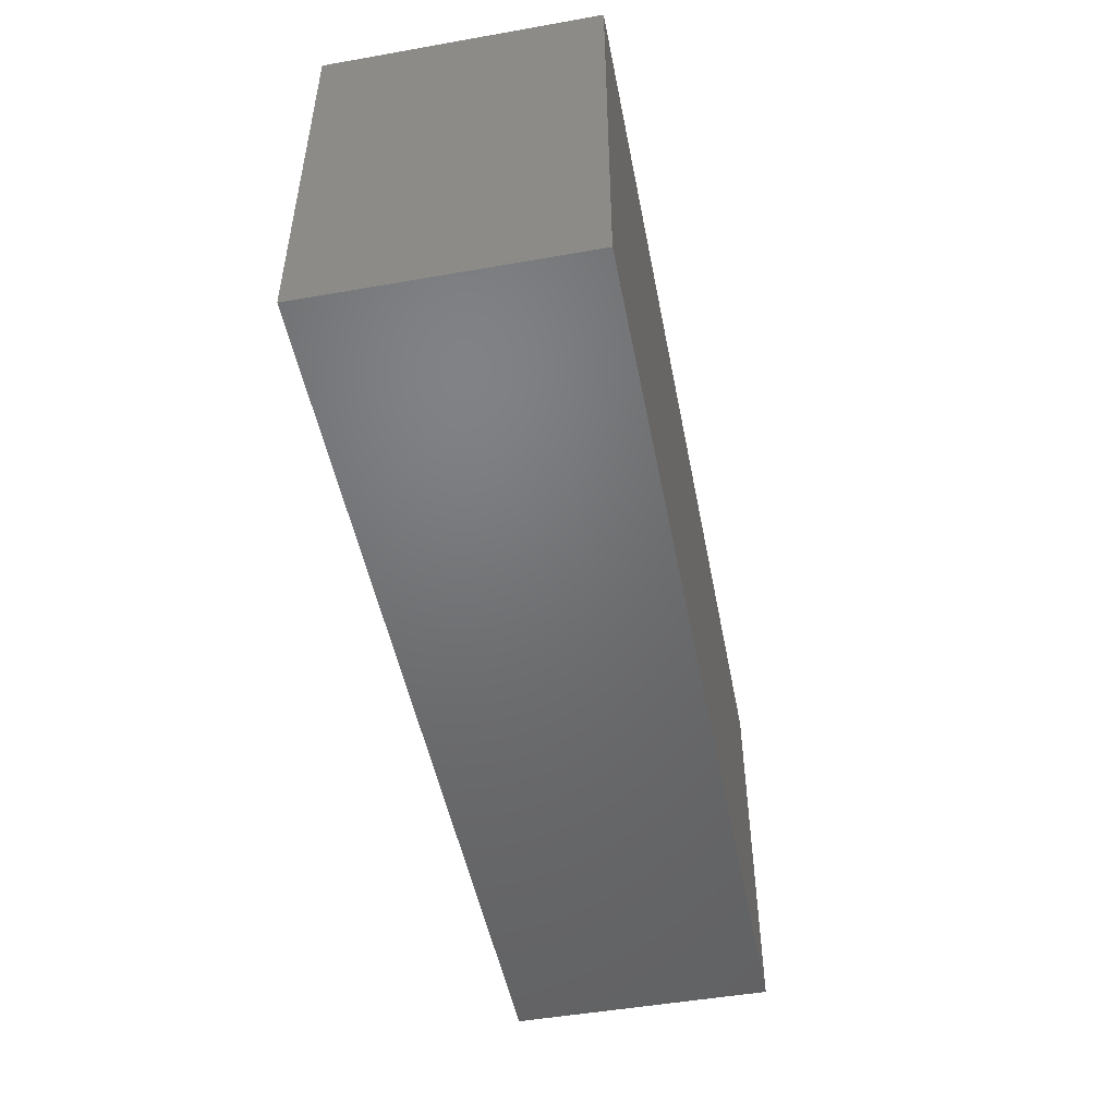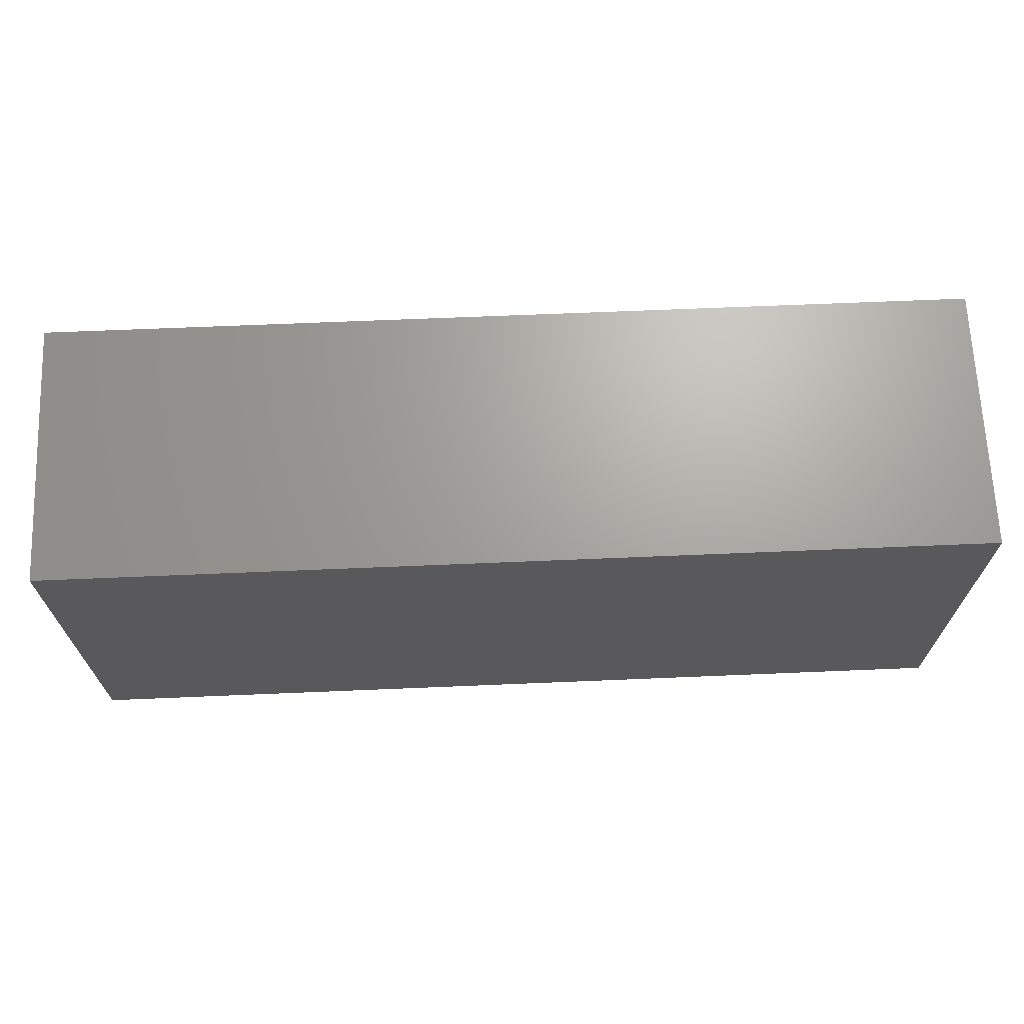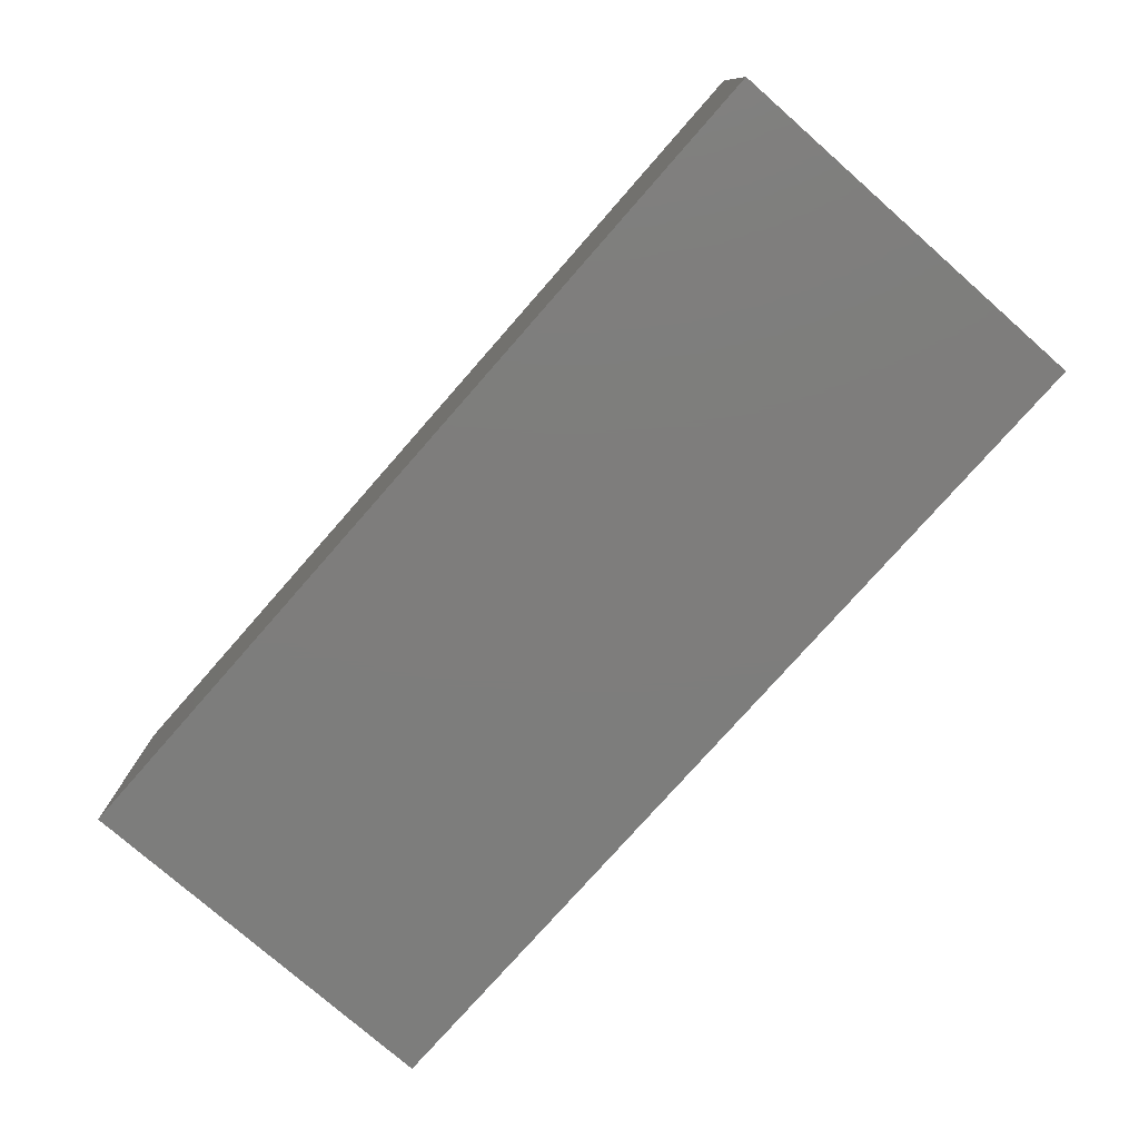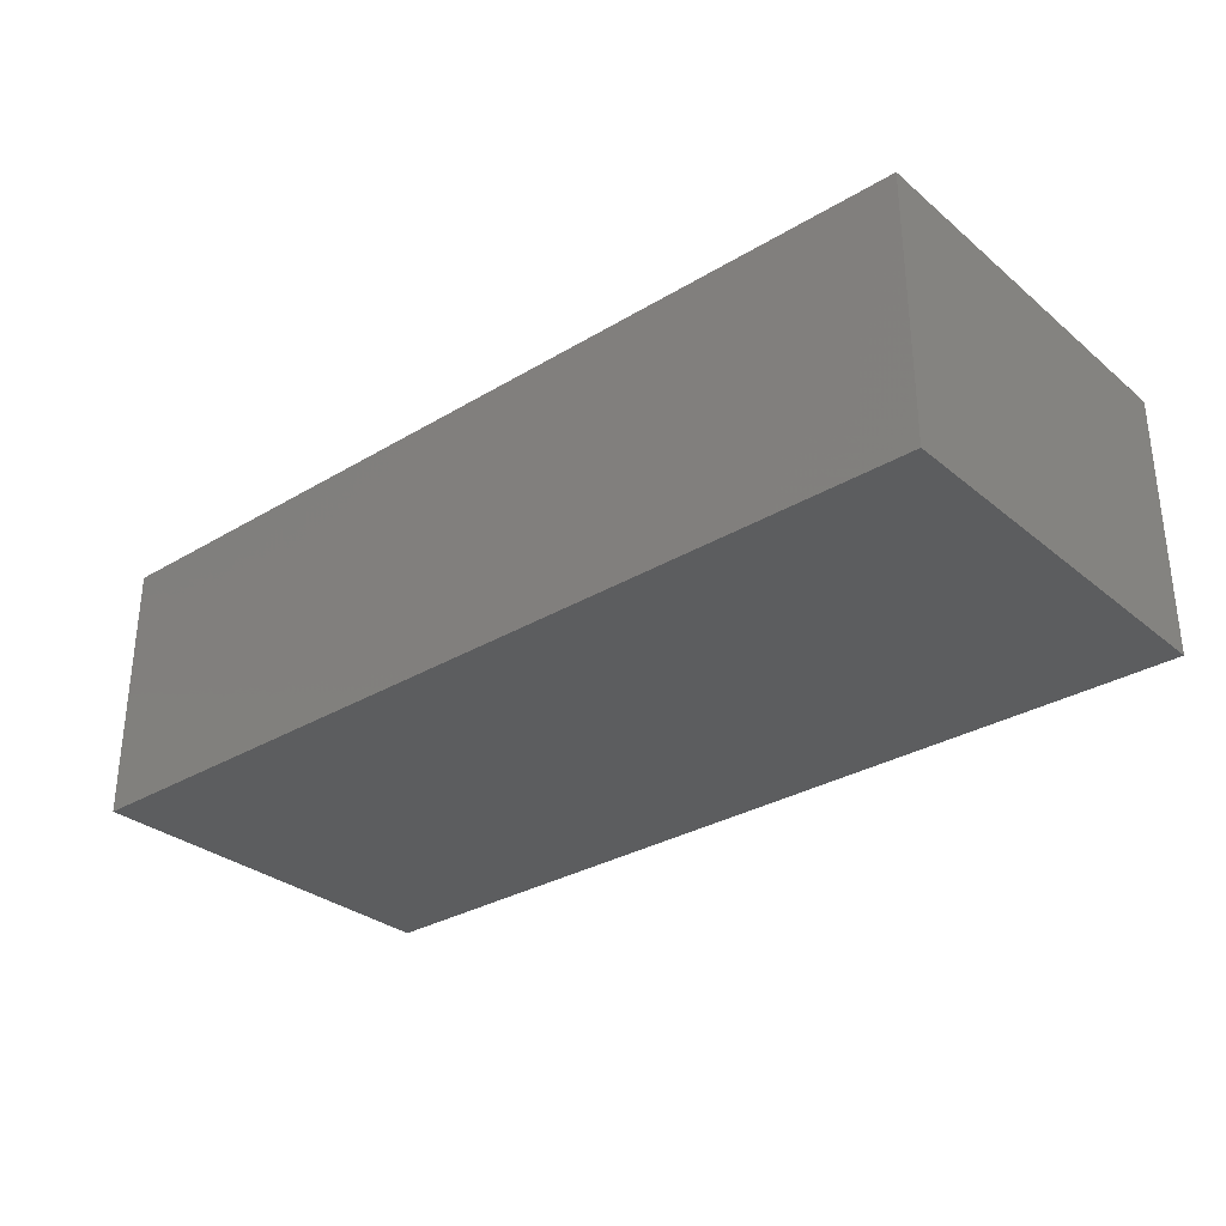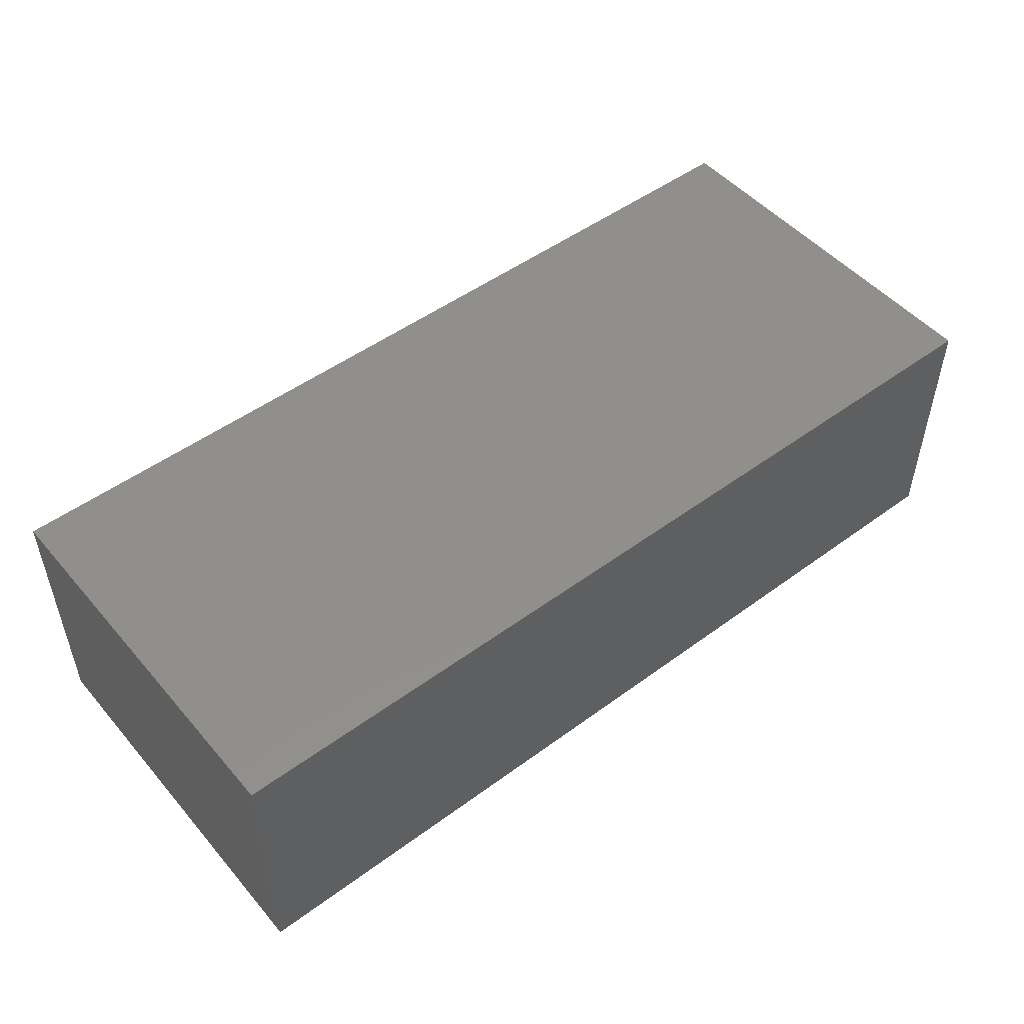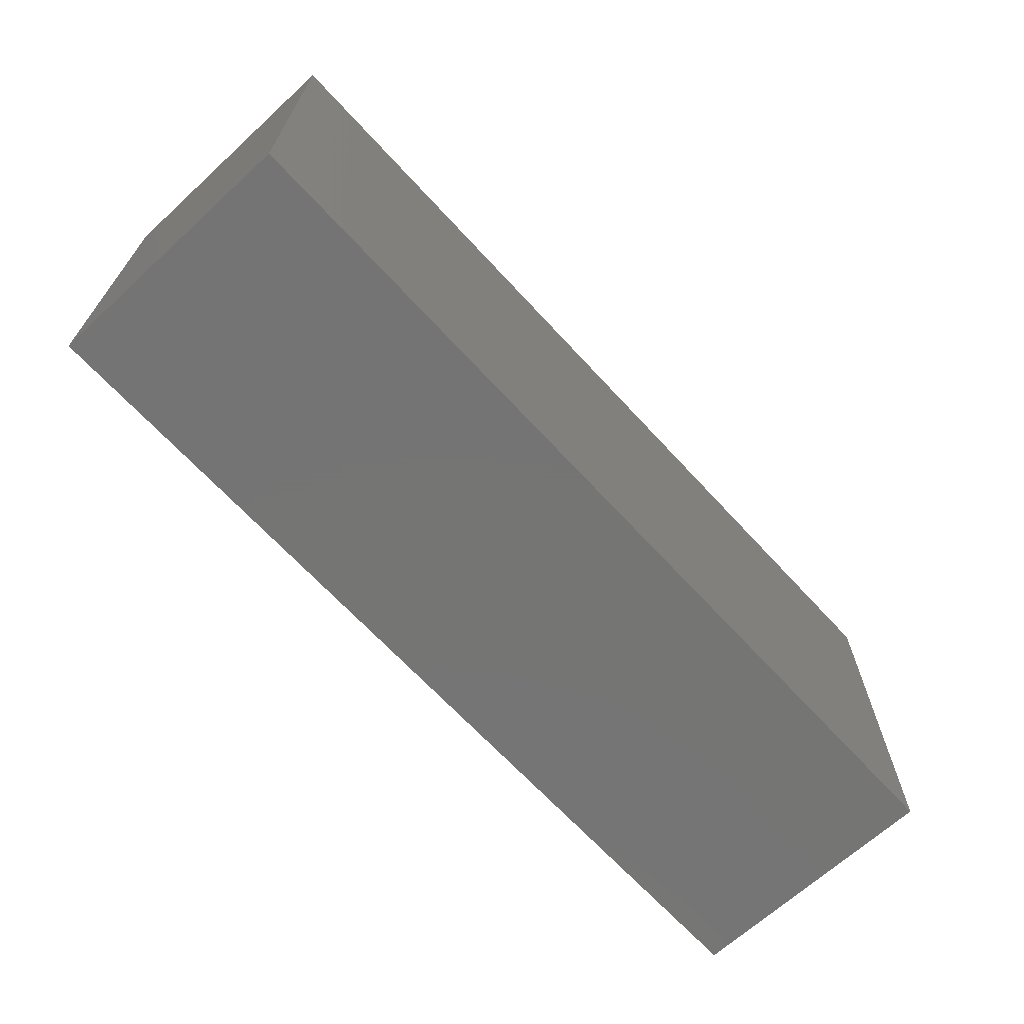
<metadata>
{"format":"stl","ext":"stl","renderer":"f3d","projection":"perspective","resolution":1024,"background":"white","views":[{"elev":-49.6,"azim":-79.0,"up":"+Y"},{"elev":67.8,"azim":177.6,"up":"+Y"},{"elev":-77.0,"azim":-131.3,"up":"+Z"},{"elev":-31.0,"azim":-139.4,"up":"+Z"},{"elev":49.9,"azim":141.0,"up":"+Z"},{"elev":-67.0,"azim":132.6,"up":"+Y"}]}
</metadata>
<code>
# stl→obj: 8 verts, 12 faces
v -35 15 10
v 35 -15 10
v 35 15 10
v -35 -15 10
v -35 -15 -10
v 35 15 -10
v 35 -15 -10
v -35 15 -10
f 1 2 3
f 2 1 4
f 5 6 7
f 6 5 8
f 5 2 4
f 2 5 7
f 2 6 3
f 6 2 7
f 6 1 3
f 1 6 8
f 5 1 8
f 1 5 4

</code>
